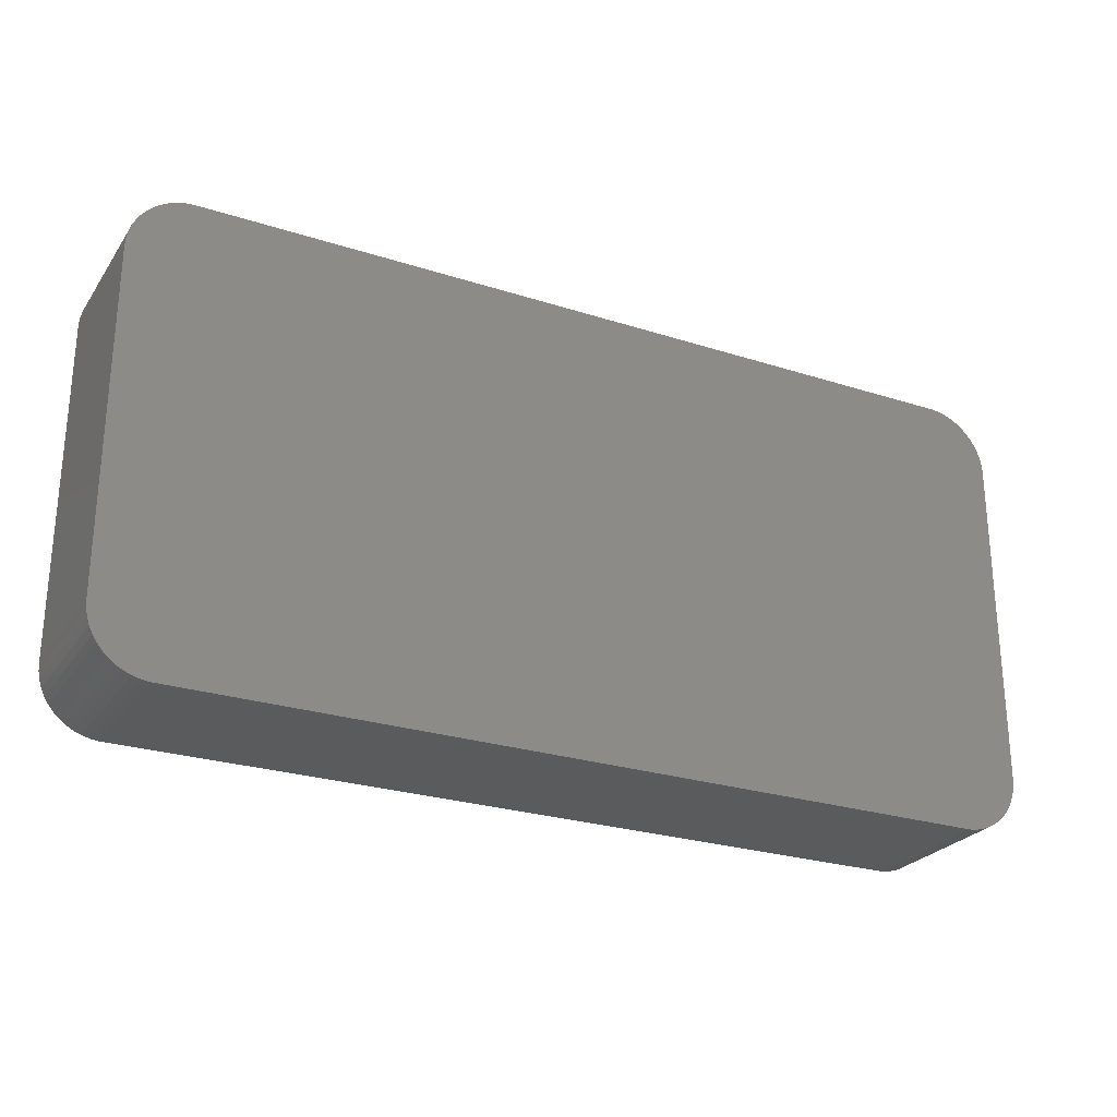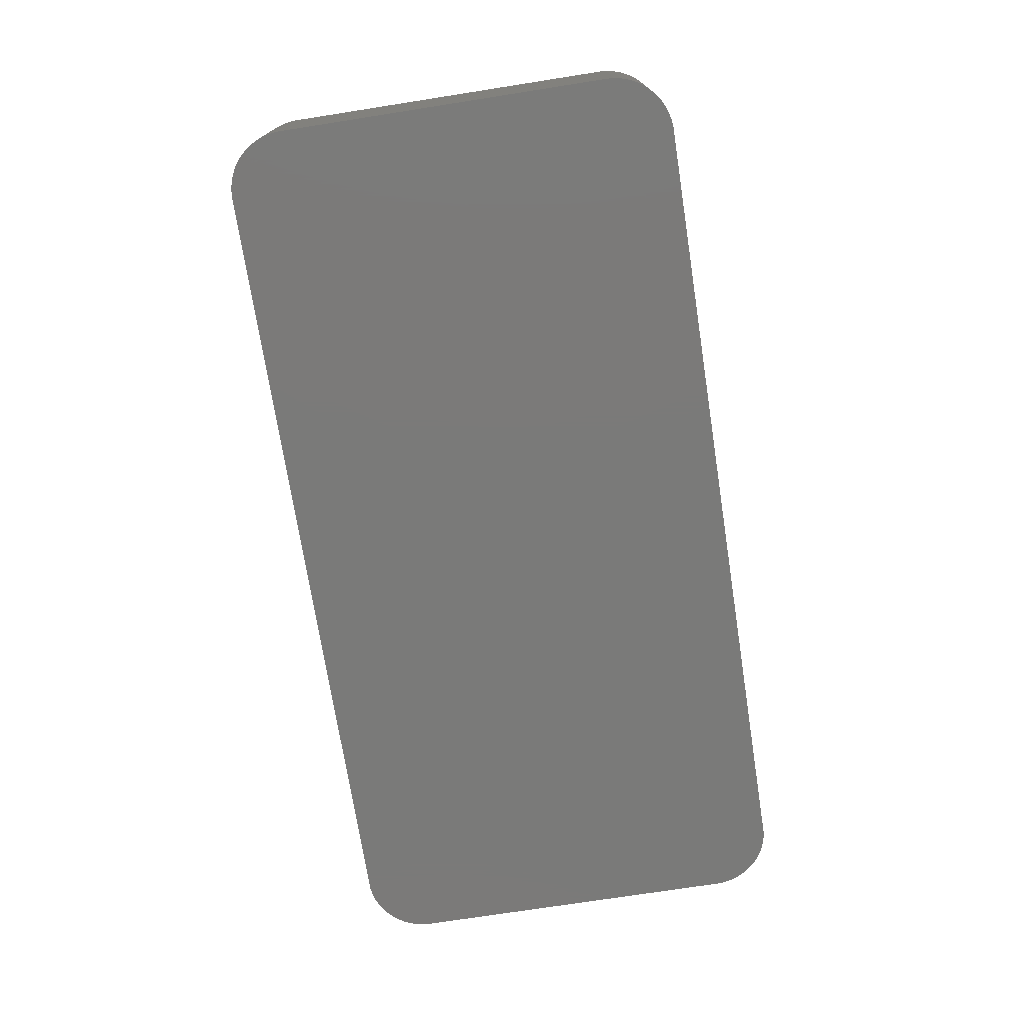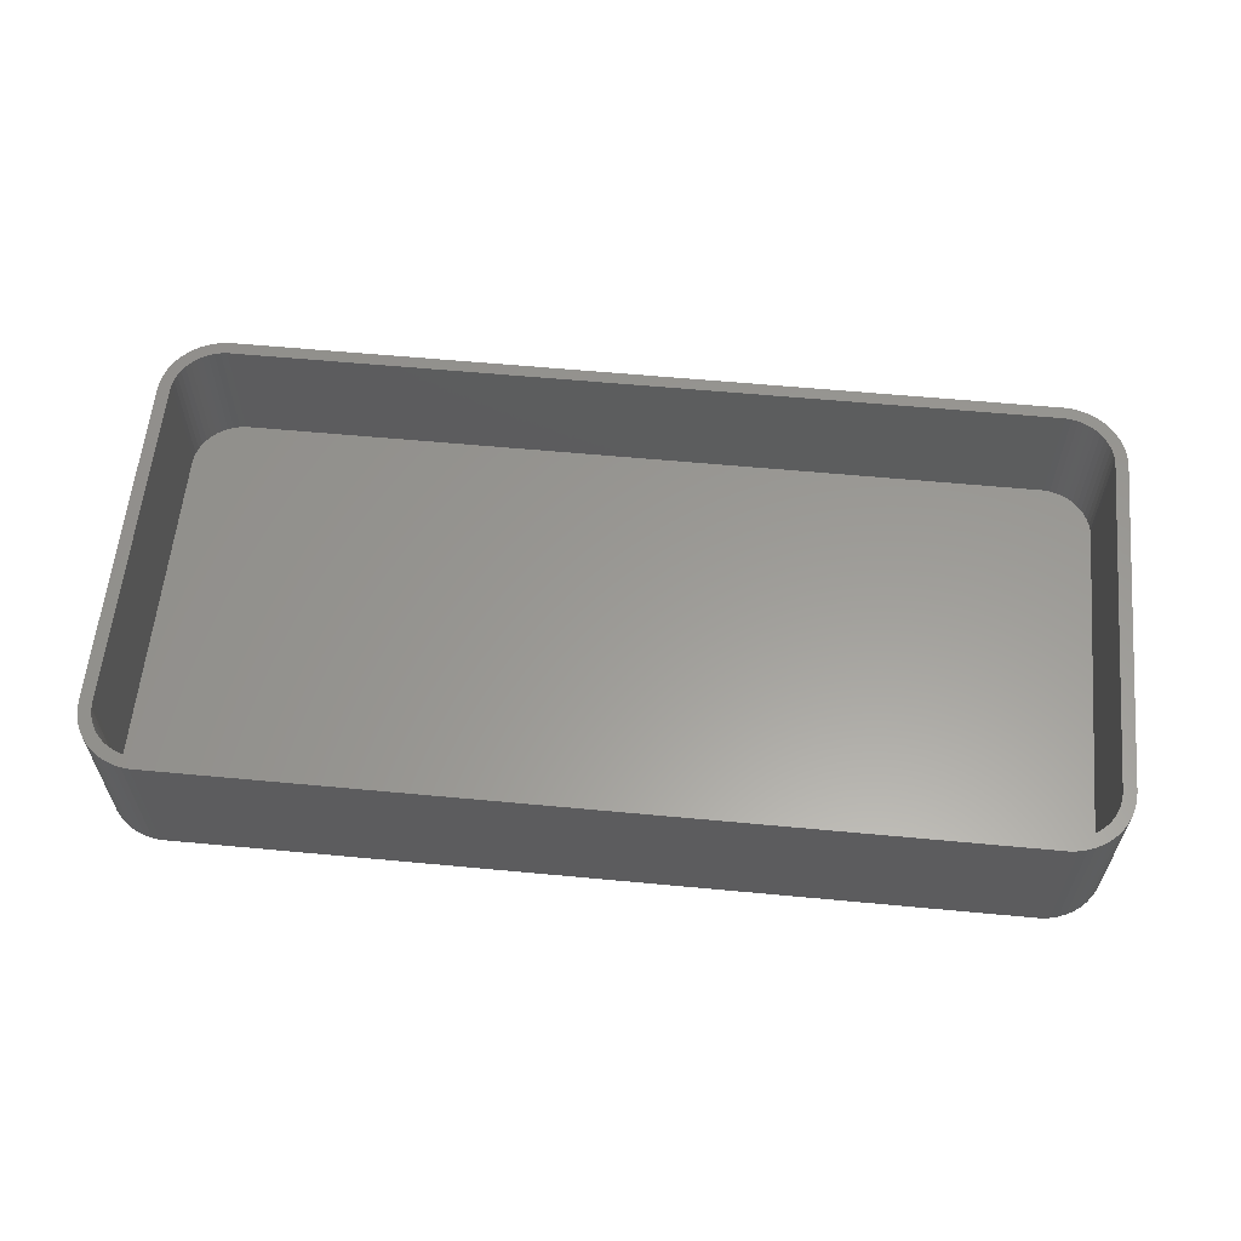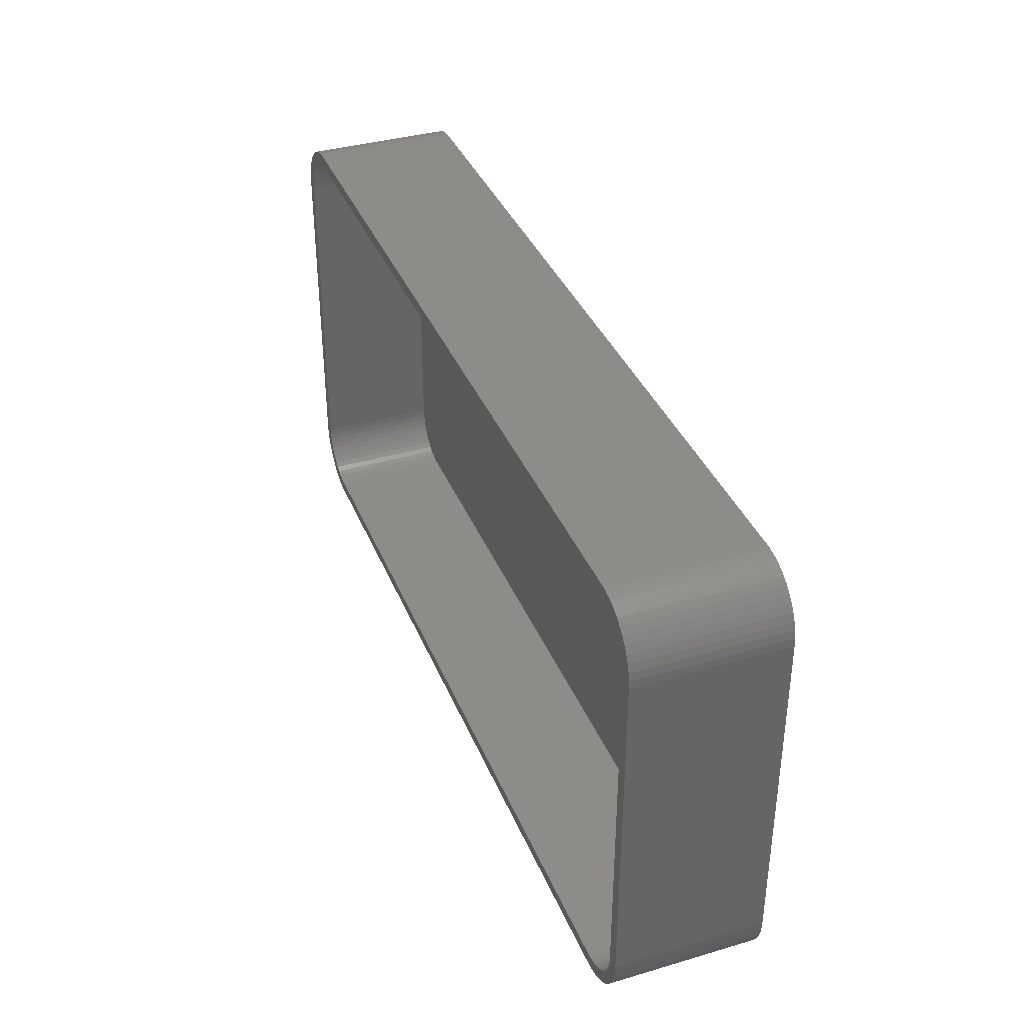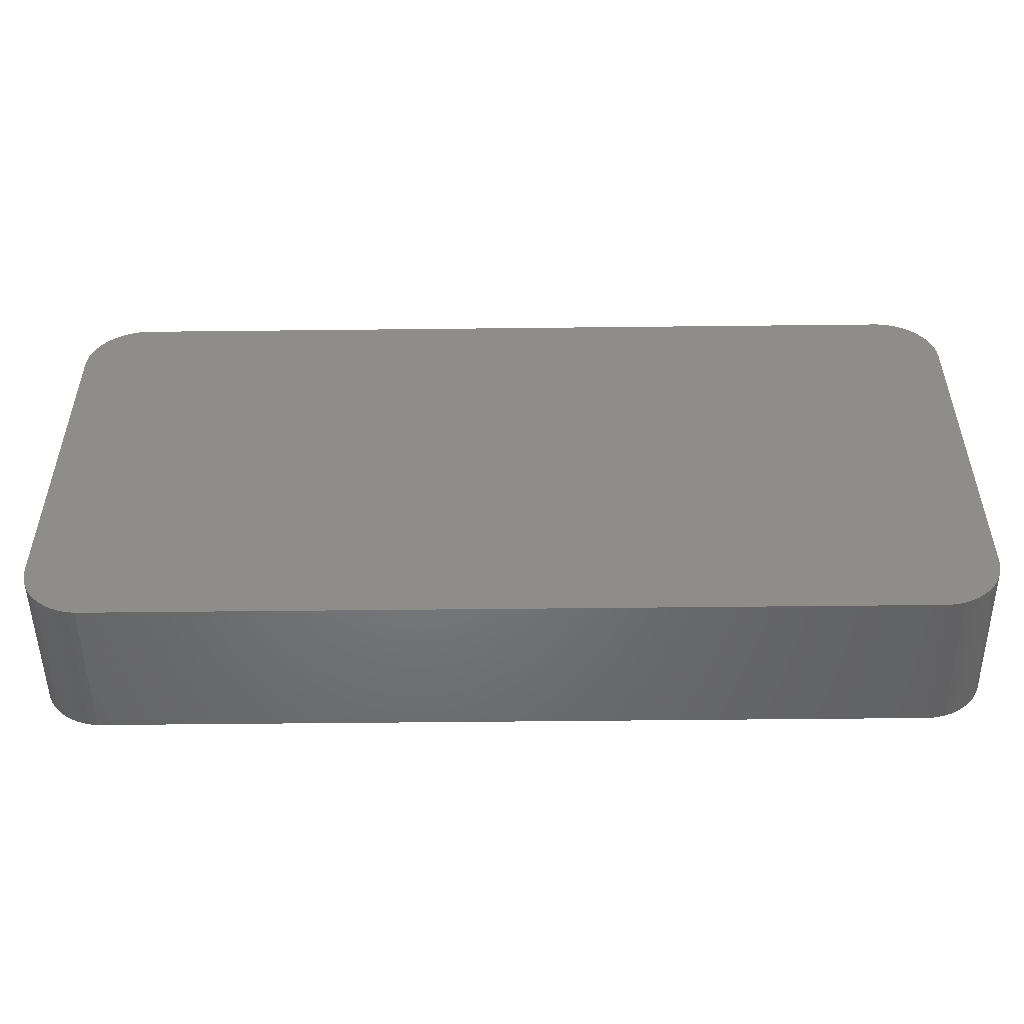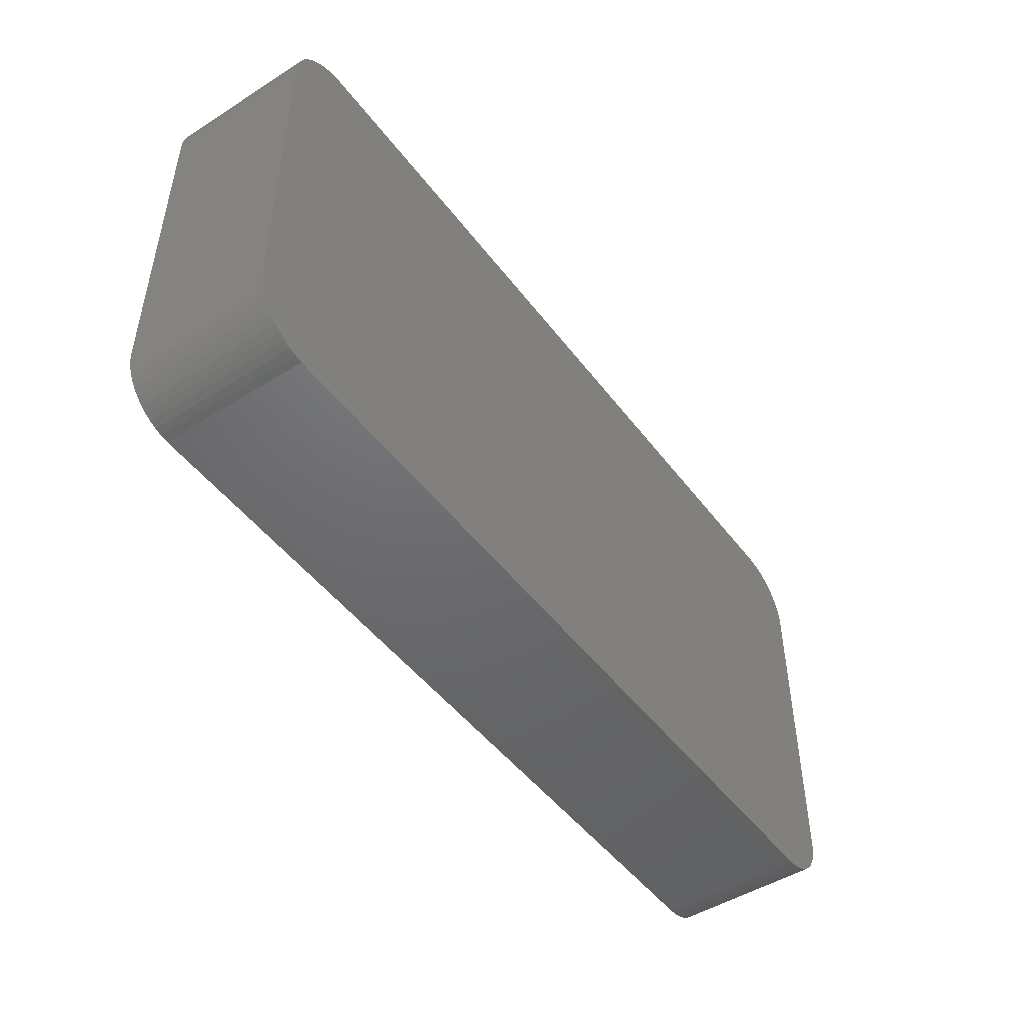
<metadata>
{"format":"stl","ext":"stl","renderer":"f3d","projection":"perspective","resolution":1024,"background":"white","views":[{"elev":-25.9,"azim":153.0,"up":"+Y"},{"elev":-73.3,"azim":98.9,"up":"+Z"},{"elev":59.9,"azim":5.5,"up":"+Z"},{"elev":37.1,"azim":69.4,"up":"+Y"},{"elev":-50.6,"azim":-179.3,"up":"+Y"},{"elev":-48.1,"azim":125.3,"up":"+Y"}]}
</metadata>
<code>
# stl→obj: 208 verts, 412 faces
v -37.5 -13.75 0
v -37.5 13.75 12
v -37.5 13.75 0
v -37.5 -13.75 12
v -37.46 -14.38 0
v -37.46 -14.38 12
v -37.46 14.38 12
v -37.46 14.38 0
v 36.55 16.69 12
v 36.14 17.17 0
v 36.14 17.17 12
v 36.55 16.69 0
v 36.5 13.75 12
v 37.5 13.75 12
v 37.46 14.38 12
v 37.5 -13.75 12
v 36.47 14.25 12
v 37.34 14.99 12
v 36.5 -13.75 12
v 36.37 14.74 12
v 37.15 15.59 12
v 37.46 -14.38 12
v 36.22 15.22 12
v 36.88 16.16 12
v 36.47 -14.25 12
v 36.01 15.68 12
v 37.34 -14.99 12
v 36.37 -14.74 12
v 35.74 16.1 12
v 35.42 16.49 12
v 35.69 17.6 12
v 35.05 16.83 12
v 35.18 17.97 12
v 34.64 17.13 12
v 34.63 18.27 12
v 34.2 17.37 12
v 34.05 18.51 12
v 33.74 17.55 12
v 33.44 18.66 12
v 33.25 17.68 12
v 32.81 18.74 12
v 32.75 17.74 12
v -32.75 17.74 12
v -32.81 18.74 12
v -33.25 17.68 12
v -33.44 18.66 12
v -33.74 17.55 12
v -34.05 18.51 12
v -34.2 17.37 12
v -34.63 18.27 12
v -34.64 17.13 12
v -35.18 17.97 12
v -35.05 16.83 12
v -35.69 17.6 12
v -35.42 16.49 12
v -36.14 17.17 12
v -35.74 16.1 12
v -36.55 16.69 12
v -36.01 15.68 12
v -36.88 16.16 12
v -36.22 15.22 12
v -37.34 14.99 12
v -36.37 14.74 12
v -37.15 15.59 12
v 37.15 -15.59 12
v 36.22 -15.22 12
v 36.88 -16.16 12
v 36.01 -15.68 12
v 36.55 -16.69 12
v 35.74 -16.1 12
v 36.14 -17.17 12
v 35.42 -16.49 12
v 35.69 -17.6 12
v 35.05 -16.83 12
v 35.18 -17.97 12
v 34.64 -17.13 12
v 34.63 -18.27 12
v 34.2 -17.37 12
v 34.05 -18.51 12
v 33.74 -17.55 12
v 33.44 -18.66 12
v 33.25 -17.68 12
v 32.81 -18.74 12
v 32.75 -17.74 12
v -32.75 -17.74 12
v -32.81 -18.74 12
v -33.25 -17.68 12
v -33.44 -18.66 12
v -33.74 -17.55 12
v -34.05 -18.51 12
v -34.2 -17.37 12
v -34.63 -18.27 12
v -34.64 -17.13 12
v -35.18 -17.97 12
v -35.05 -16.83 12
v -35.69 -17.6 12
v -35.42 -16.49 12
v -36.14 -17.17 12
v -35.74 -16.1 12
v -36.55 -16.69 12
v -36.01 -15.68 12
v -36.88 -16.16 12
v -36.22 -15.22 12
v -37.15 -15.59 12
v -36.37 -14.74 12
v -37.34 -14.99 12
v -36.47 -14.25 12
v -36.5 -13.75 12
v -36.5 13.75 12
v -36.47 14.25 12
v -32.81 -18.74 0
v 32.81 -18.74 0
v 37.5 -13.75 0
v 37.46 -14.38 0
v 37.5 13.75 0
v -34.05 18.51 0
v -34.63 18.27 0
v -33.44 18.66 0
v 32.81 18.74 0
v -32.81 18.74 0
v -34.63 -18.27 0
v -34.05 -18.51 0
v -36.14 -17.17 0
v -35.69 -17.6 0
v 37.15 15.59 0
v 37.34 14.99 0
v 33.44 18.66 0
v -36.55 16.69 0
v -36.14 17.17 0
v 37.34 -14.99 0
v 37.15 -15.59 0
v 37.46 14.38 0
v 36.88 -16.16 0
v 36.55 -16.69 0
v 36.14 -17.17 0
v 36.88 16.16 0
v 35.69 -17.6 0
v 35.18 -17.97 0
v 34.63 -18.27 0
v 35.69 17.6 0
v 34.05 -18.51 0
v 35.18 17.97 0
v 33.44 -18.66 0
v 34.63 18.27 0
v 34.05 18.51 0
v -33.44 -18.66 0
v -35.18 -17.97 0
v -35.18 17.97 0
v -36.55 -16.69 0
v -35.69 17.6 0
v -36.88 -16.16 0
v -37.15 -15.59 0
v -37.34 -14.99 0
v -36.88 16.16 0
v -37.15 15.59 0
v -37.34 14.99 0
v -36.5 13.75 2
v -36.5 -13.75 2
v -36.47 -14.25 2
v 35.74 16.1 2
v 35.42 16.49 2
v -36.47 14.25 2
v -34.2 17.37 2
v -33.74 17.55 2
v 32.75 -17.74 2
v -32.75 -17.74 2
v 36.47 -14.25 2
v 36.5 -13.75 2
v 36.37 14.74 2
v 36.22 15.22 2
v 34.2 17.37 2
v 34.64 17.13 2
v 36.5 13.75 2
v -33.25 17.68 2
v -32.75 17.74 2
v 32.75 17.74 2
v -35.42 16.49 2
v -35.74 16.1 2
v -33.74 -17.55 2
v -34.2 -17.37 2
v -33.25 -17.68 2
v -34.64 -17.13 2
v -35.05 -16.83 2
v 36.01 15.68 2
v 33.25 17.68 2
v -36.22 15.22 2
v -36.37 14.74 2
v -35.05 16.83 2
v -34.64 17.13 2
v 36.47 14.25 2
v 36.37 -14.74 2
v 36.22 -15.22 2
v 36.01 -15.68 2
v 35.05 16.83 2
v 35.74 -16.1 2
v 35.42 -16.49 2
v 35.05 -16.83 2
v 33.74 17.55 2
v 34.64 -17.13 2
v 34.2 -17.37 2
v 33.74 -17.55 2
v 33.25 -17.68 2
v -36.01 15.68 2
v -35.42 -16.49 2
v -35.74 -16.1 2
v -36.01 -15.68 2
v -36.22 -15.22 2
v -36.37 -14.74 2
f 1 2 3
f 2 1 4
f 5 4 1
f 4 5 6
f 3 7 8
f 7 3 2
f 9 10 11
f 10 9 12
f 13 14 15
f 14 13 16
f 17 15 18
f 19 16 13
f 20 18 21
f 16 19 22
f 23 21 24
f 25 22 19
f 26 24 9
f 22 25 27
f 28 27 25
f 15 17 13
f 18 20 17
f 21 23 20
f 29 9 11
f 24 26 23
f 9 29 26
f 30 11 31
f 11 30 29
f 32 31 33
f 31 32 30
f 33 34 32
f 35 34 33
f 35 36 34
f 37 36 35
f 37 38 36
f 39 38 37
f 39 40 38
f 41 40 39
f 41 42 40
f 41 43 42
f 44 43 41
f 44 45 43
f 46 45 44
f 46 47 45
f 48 47 46
f 48 49 47
f 50 49 48
f 50 51 49
f 52 51 50
f 51 52 53
f 54 53 52
f 53 54 55
f 56 55 54
f 55 56 57
f 58 57 56
f 57 58 59
f 60 59 58
f 59 60 61
f 62 63 64
f 61 64 63
f 64 61 60
f 27 28 65
f 66 65 28
f 65 66 67
f 68 67 66
f 67 68 69
f 70 69 68
f 69 70 71
f 72 71 70
f 71 72 73
f 74 73 72
f 73 74 75
f 76 75 74
f 76 77 75
f 78 77 76
f 78 79 77
f 80 79 78
f 80 81 79
f 82 81 80
f 82 83 81
f 84 83 82
f 85 83 84
f 85 86 83
f 87 86 85
f 87 88 86
f 89 88 87
f 89 90 88
f 91 90 89
f 91 92 90
f 93 92 91
f 94 93 95
f 93 94 92
f 96 95 97
f 95 96 94
f 98 97 99
f 100 99 101
f 97 98 96
f 102 101 103
f 104 103 105
f 106 105 107
f 99 100 98
f 6 107 108
f 109 2 108
f 63 62 110
f 4 108 2
f 7 110 62
f 6 108 4
f 110 7 109
f 101 102 100
f 109 7 2
f 103 104 102
f 105 106 104
f 107 6 106
f 111 83 86
f 83 111 112
f 22 113 16
f 113 22 114
f 16 115 14
f 115 16 113
f 116 50 48
f 50 116 117
f 118 48 46
f 48 118 116
f 119 44 41
f 44 119 120
f 121 90 92
f 90 121 122
f 123 96 98
f 96 123 124
f 18 125 21
f 125 18 126
f 127 41 39
f 41 127 119
f 128 56 129
f 56 128 58
f 112 113 114
f 113 112 115
f 112 114 130
f 119 115 112
f 112 130 131
f 115 119 132
f 112 131 133
f 132 119 126
f 112 133 134
f 126 119 125
f 112 134 135
f 125 119 136
f 112 135 137
f 136 119 12
f 112 137 138
f 12 119 10
f 112 138 139
f 10 119 140
f 112 139 141
f 140 119 142
f 112 141 143
f 142 119 144
f 144 119 145
f 145 119 127
f 111 119 112
f 111 120 119
f 1 111 146
f 111 1 120
f 1 146 122
f 3 120 1
f 1 122 121
f 120 3 118
f 1 121 147
f 118 3 116
f 1 147 124
f 116 3 117
f 1 124 123
f 117 3 148
f 1 123 149
f 148 3 150
f 1 149 151
f 150 3 129
f 1 151 152
f 129 3 128
f 1 152 153
f 128 3 154
f 1 153 5
f 154 3 155
f 155 3 156
f 156 3 8
f 152 106 153
f 106 152 104
f 123 100 149
f 100 123 98
f 151 104 152
f 104 151 102
f 122 88 90
f 88 122 146
f 124 94 96
f 94 124 147
f 112 81 83
f 81 112 143
f 27 114 22
f 114 27 130
f 139 75 77
f 75 139 138
f 71 134 69
f 134 71 135
f 65 130 27
f 130 65 131
f 15 126 18
f 126 15 132
f 14 132 15
f 132 14 115
f 24 12 9
f 12 24 136
f 21 136 24
f 136 21 125
f 142 35 33
f 35 142 144
f 10 31 11
f 31 10 140
f 144 37 35
f 37 144 145
f 8 62 156
f 62 8 7
f 155 60 154
f 60 155 64
f 117 52 50
f 52 117 148
f 150 56 54
f 56 150 129
f 120 46 44
f 46 120 118
f 153 6 5
f 6 153 106
f 149 102 151
f 102 149 100
f 146 86 88
f 86 146 111
f 147 92 94
f 92 147 121
f 138 73 75
f 73 138 137
f 137 71 73
f 71 137 135
f 69 133 67
f 133 69 134
f 140 33 31
f 33 140 142
f 145 39 37
f 39 145 127
f 156 64 155
f 64 156 62
f 154 58 128
f 58 154 60
f 148 54 52
f 54 148 150
f 141 77 79
f 77 141 139
f 143 79 81
f 79 143 141
f 67 131 65
f 131 67 133
f 108 157 109
f 157 108 158
f 107 158 108
f 158 107 159
f 160 30 161
f 30 160 29
f 109 162 110
f 162 109 157
f 163 47 49
f 47 163 164
f 165 85 84
f 85 165 166
f 167 19 168
f 19 167 25
f 169 23 170
f 23 169 20
f 171 34 36
f 34 171 172
f 168 13 173
f 13 168 19
f 174 43 45
f 43 174 175
f 175 42 43
f 42 175 176
f 57 177 55
f 177 57 178
f 179 91 89
f 91 179 180
f 166 87 85
f 87 166 181
f 182 95 93
f 95 182 183
f 170 26 184
f 26 170 23
f 176 40 42
f 40 176 185
f 63 186 61
f 186 63 187
f 188 51 53
f 51 188 189
f 176 173 190
f 173 176 168
f 176 190 169
f 165 168 176
f 176 169 170
f 168 165 167
f 176 170 184
f 167 165 191
f 176 184 160
f 191 165 192
f 176 160 161
f 192 165 193
f 176 161 194
f 193 165 195
f 176 194 172
f 195 165 196
f 176 172 171
f 196 165 197
f 176 171 198
f 197 165 199
f 176 198 185
f 199 165 200
f 200 165 201
f 201 165 202
f 175 165 176
f 175 166 165
f 157 175 174
f 175 157 166
f 157 174 164
f 158 166 157
f 157 164 163
f 166 158 181
f 157 163 189
f 181 158 179
f 157 189 188
f 179 158 180
f 157 188 177
f 180 158 182
f 157 177 178
f 182 158 183
f 157 178 203
f 183 158 204
f 157 203 186
f 204 158 205
f 157 186 187
f 205 158 206
f 157 187 162
f 206 158 207
f 207 158 208
f 208 158 159
f 103 208 105
f 208 103 207
f 101 207 103
f 207 101 206
f 97 205 99
f 205 97 204
f 99 206 101
f 206 99 205
f 181 89 87
f 89 181 179
f 180 93 91
f 93 180 182
f 183 97 95
f 97 183 204
f 202 84 82
f 84 202 165
f 200 80 78
f 80 200 201
f 190 20 169
f 20 190 17
f 173 17 190
f 17 173 13
f 184 29 160
f 29 184 26
f 198 36 38
f 36 198 171
f 164 45 47
f 45 164 174
f 110 187 63
f 187 110 162
f 189 49 51
f 49 189 163
f 177 53 55
f 53 177 188
f 105 159 107
f 159 105 208
f 196 70 195
f 70 196 72
f 195 68 193
f 68 195 70
f 193 66 192
f 66 193 68
f 192 28 191
f 28 192 66
f 199 78 76
f 78 199 200
f 201 82 80
f 82 201 202
f 172 32 34
f 32 172 194
f 194 30 32
f 30 194 161
f 185 38 40
f 38 185 198
f 61 203 59
f 203 61 186
f 59 178 57
f 178 59 203
f 197 76 74
f 76 197 199
f 191 25 167
f 25 191 28
f 196 74 72
f 74 196 197

</code>
